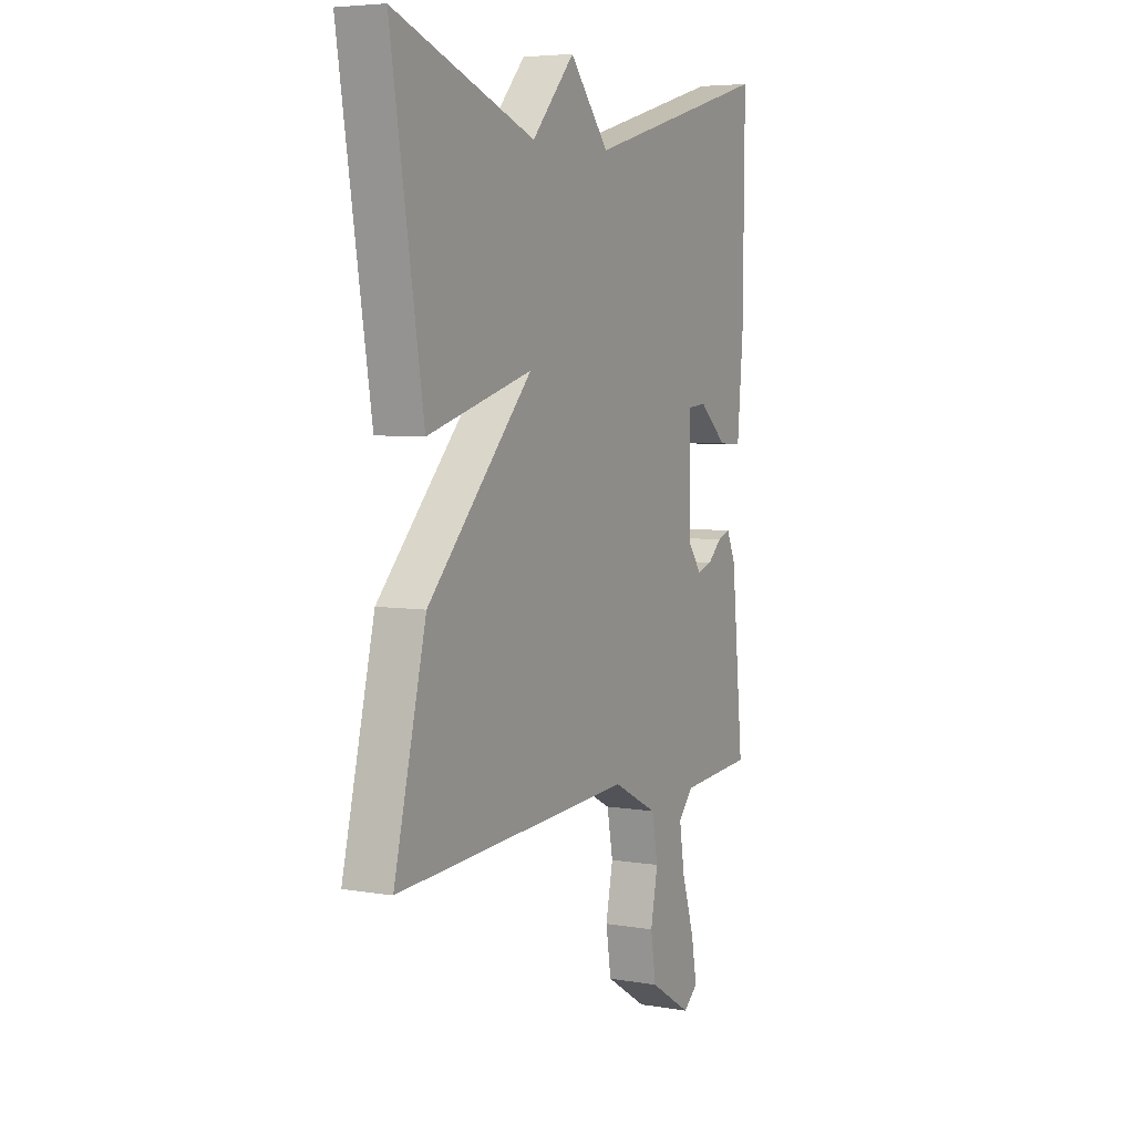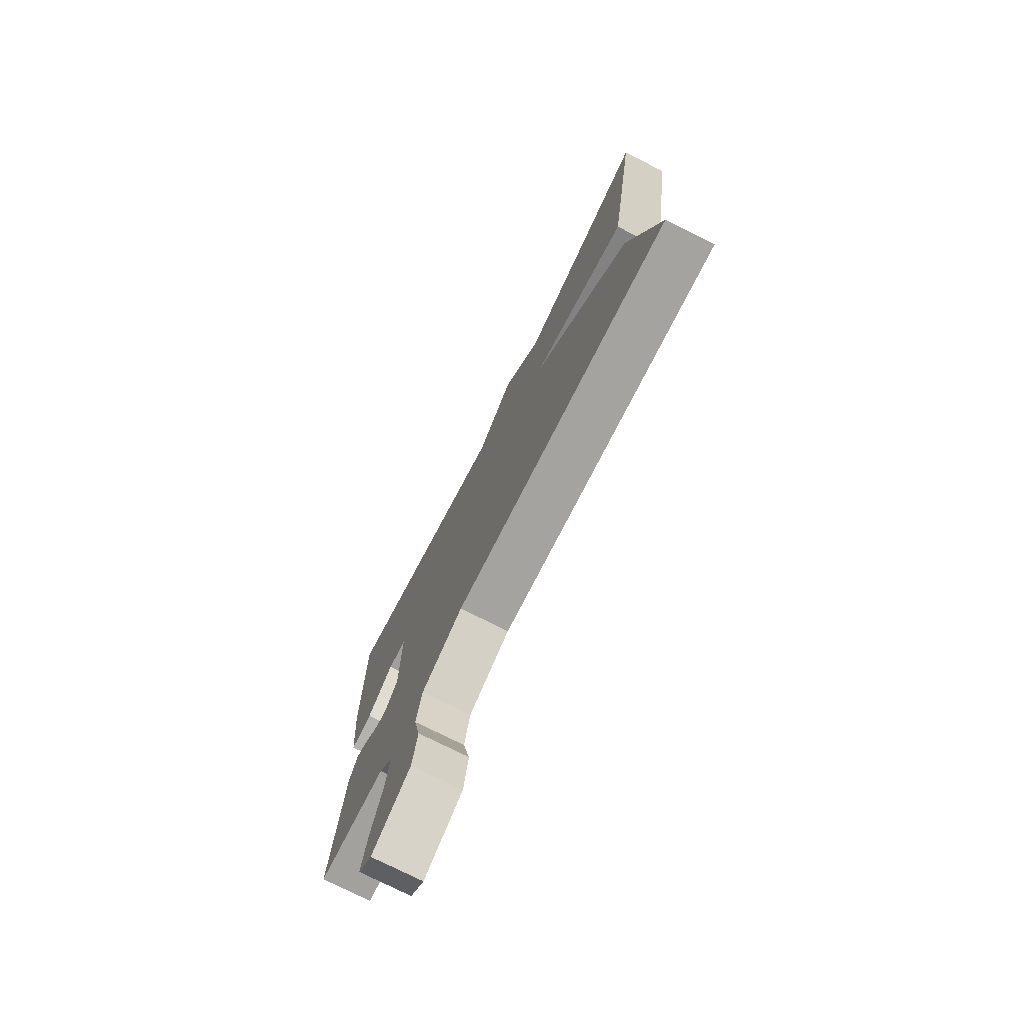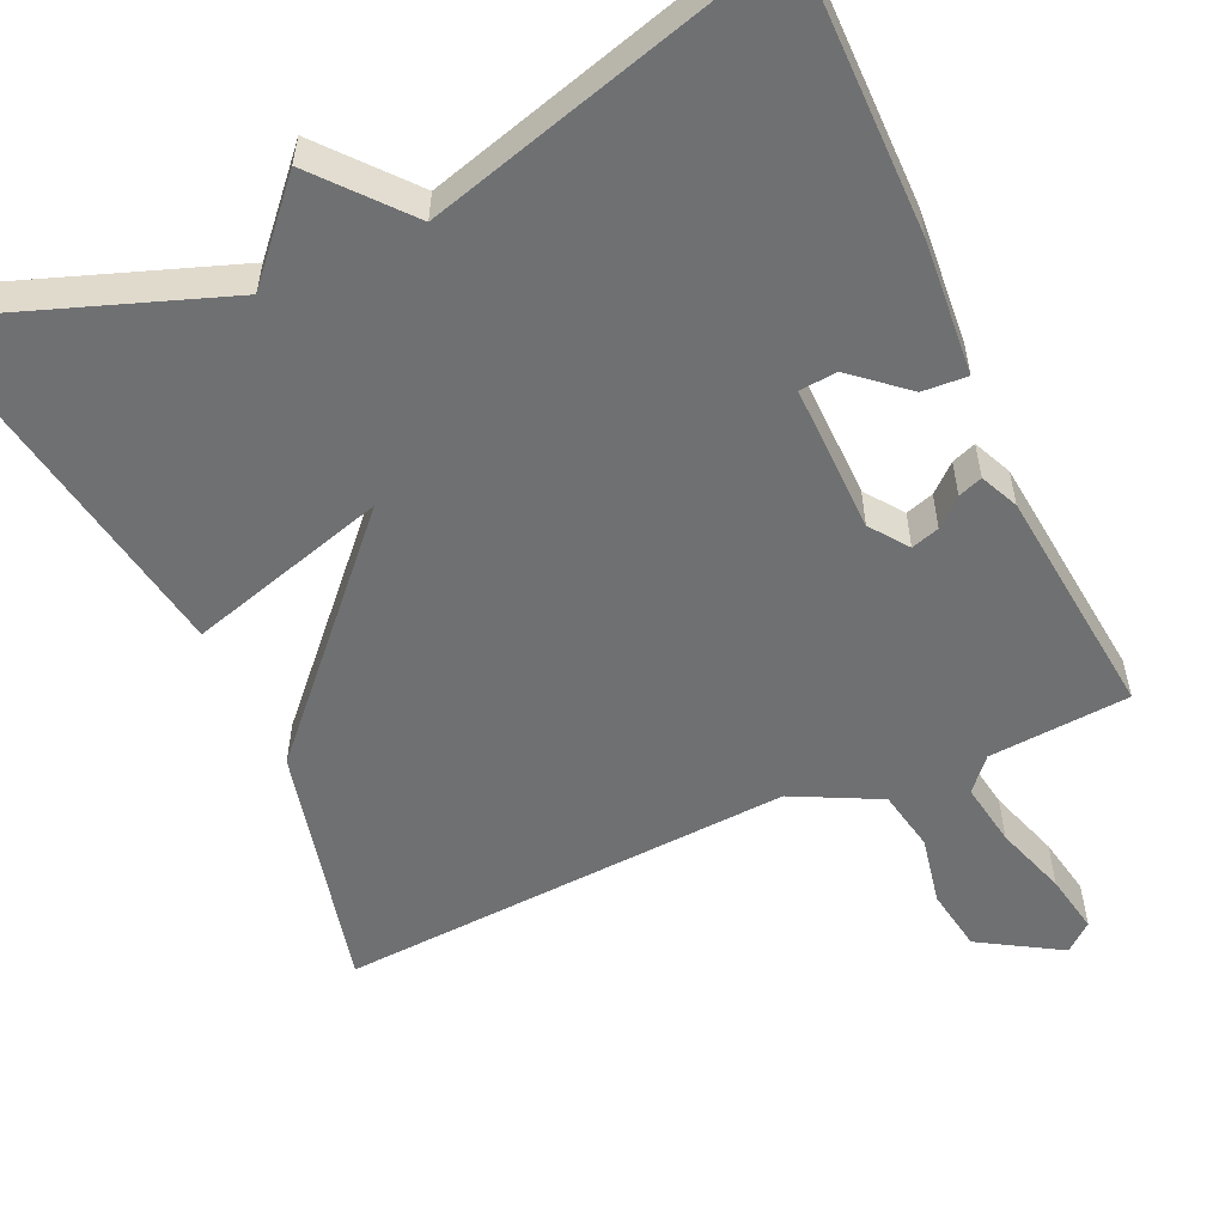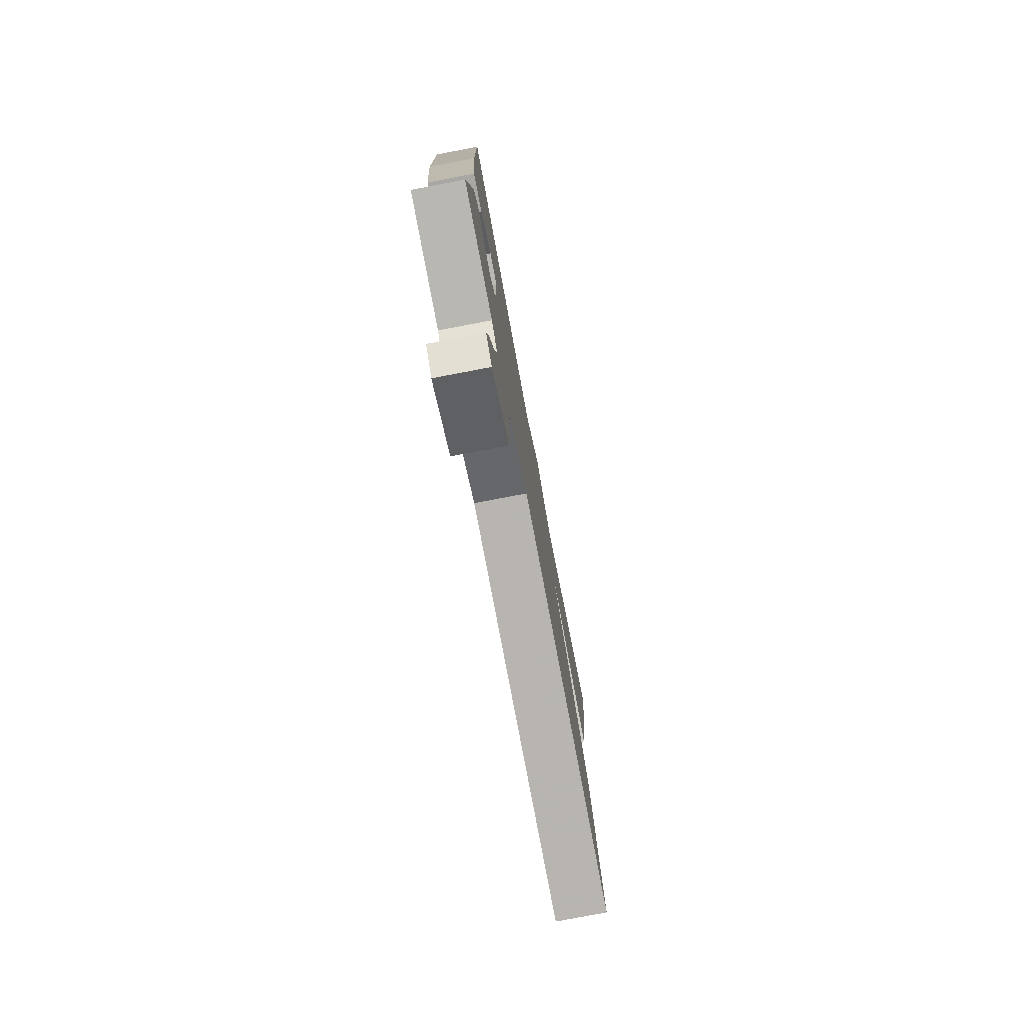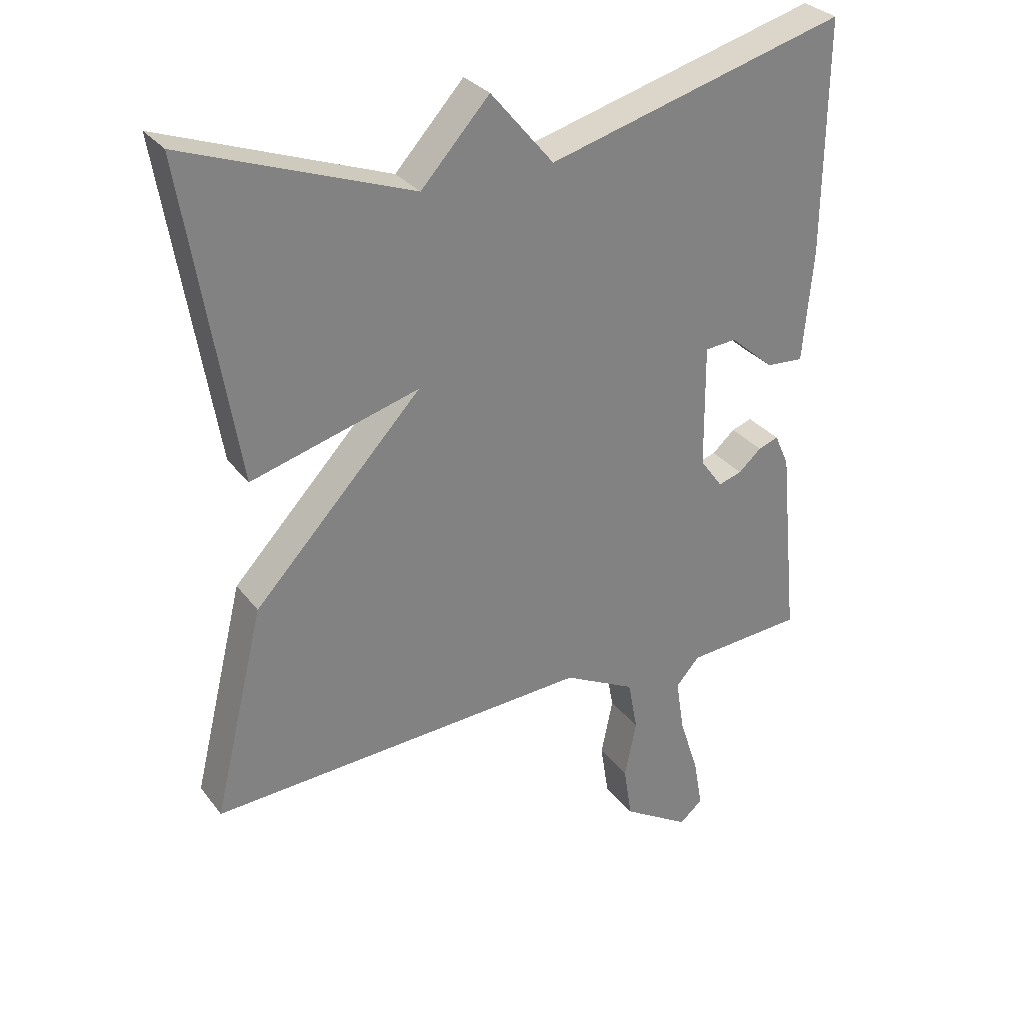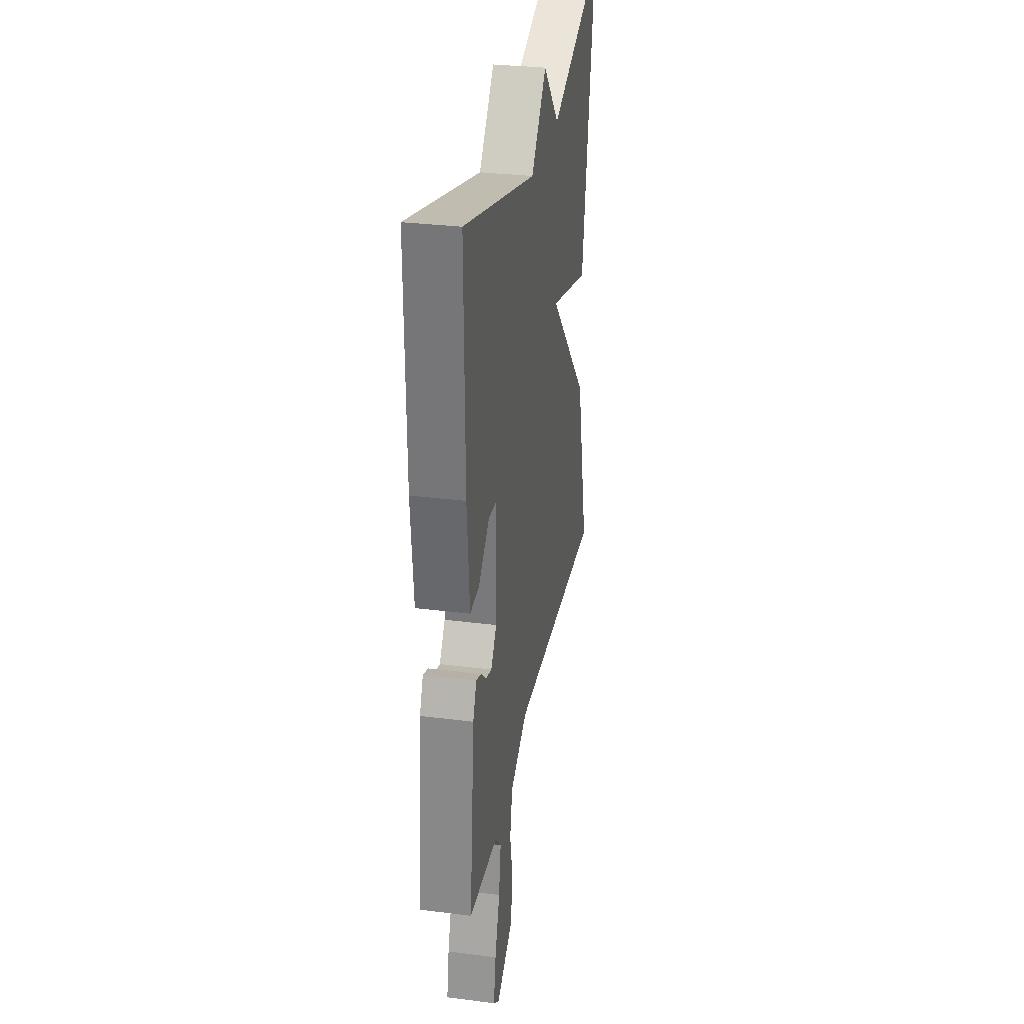
<metadata>
{"format":"obj","ext":"obj","renderer":"f3d","projection":"perspective","resolution":1024,"background":"white","views":[{"elev":5.5,"azim":-62.7,"up":"+Z"},{"elev":-76.0,"azim":-116.7,"up":"+Z"},{"elev":-54.9,"azim":24.7,"up":"+Y"},{"elev":-78.3,"azim":100.8,"up":"+Z"},{"elev":30.4,"azim":-30.3,"up":"+Z"},{"elev":31.0,"azim":100.3,"up":"+Z"}]}
</metadata>
<code>
v -0.5 0.07 0.5
v -0.157 0.07 0.375
v -0.053 0.07 0.489
v 0.043 0.07 0.375
v 0.5 0.07 0.5
v 0.497 0.07 0.145
v 0.482 0.07 -0.026
v 0.425 0.07 -0.022
v 0.357 0.07 0.037
v 0.309 0.07 0.033
v 0.311 0.07 -0.156
v 0.346 0.07 -0.204
v 0.382 0.07 -0.193
v 0.417 0.07 -0.162
v 0.448 0.07 -0.151
v 0.47 0.07 -0.2
v 0.5 0.07 -0.5
v 0.32 0.07 -0.513
v 0.284 0.07 -0.554
v 0.297 0.07 -0.636
v 0.327 0.07 -0.729
v 0.341 0.07 -0.806
v 0.305 0.07 -0.836
v 0.202 0.07 -0.773
v 0.189 0.07 -0.691
v 0.207 0.07 -0.603
v 0.192 0.07 -0.524
v 0.082 0.07 -0.468
v -0.5 0.07 -0.5
v -0.422 0.07 -0.18
v -0.166 0.07 0.092
v -0.422 0.07 0.02
v -0.5 0 0.5
v -0.157 0 0.375
v -0.053 0 0.489
v 0.043 0 0.375
v 0.5 0 0.5
v 0.497 0 0.145
v 0.482 0 -0.026
v 0.425 0 -0.022
v 0.357 0 0.037
v 0.309 0 0.033
v 0.311 0 -0.156
v 0.346 0 -0.204
v 0.382 0 -0.193
v 0.417 0 -0.162
v 0.448 0 -0.151
v 0.47 0 -0.2
v 0.5 0 -0.5
v 0.32 0 -0.513
v 0.284 0 -0.554
v 0.297 0 -0.636
v 0.327 0 -0.729
v 0.341 0 -0.806
v 0.305 0 -0.836
v 0.202 0 -0.773
v 0.189 0 -0.691
v 0.207 0 -0.603
v 0.192 0 -0.524
v 0.082 0 -0.468
v -0.5 0 -0.5
v -0.422 0 -0.18
v -0.166 0 0.092
v -0.422 0 0.02
f 31 32 1 2
f 28 29 30 31
f 2 3 4
f 31 2 4
f 28 31 4
f 27 28 4
f 26 27 4
f 24 25 26
f 23 24 26
f 22 23 26
f 21 22 26
f 20 21 26
f 19 20 26 4
f 18 19 4
f 16 17 18
f 15 16 18
f 14 15 18
f 13 14 18
f 12 13 18
f 11 12 18
f 11 18 4
f 10 11 4
f 4 5 6
f 10 4 6
f 9 10 6
f 6 7 8 9
f 34 33 64 63
f 63 62 61 60
f 36 35 34
f 36 34 63
f 36 63 60
f 36 60 59
f 36 59 58
f 58 57 56
f 58 56 55
f 58 55 54
f 58 54 53
f 58 53 52
f 36 58 52 51
f 36 51 50
f 50 49 48
f 50 48 47
f 50 47 46
f 50 46 45
f 50 45 44
f 50 44 43
f 36 50 43
f 36 43 42
f 38 37 36
f 38 36 42
f 38 42 41
f 41 40 39 38
f 1 33 34 2
f 2 34 35 3
f 3 35 36 4
f 4 36 37 5
f 5 37 38 6
f 6 38 39 7
f 7 39 40 8
f 8 40 41 9
f 9 41 42 10
f 10 42 43 11
f 11 43 44 12
f 12 44 45 13
f 13 45 46 14
f 14 46 47 15
f 15 47 48 16
f 16 48 49 17
f 17 49 50 18
f 18 50 51 19
f 19 51 52 20
f 20 52 53 21
f 21 53 54 22
f 22 54 55 23
f 23 55 56 24
f 24 56 57 25
f 25 57 58 26
f 26 58 59 27
f 27 59 60 28
f 28 60 61 29
f 29 61 62 30
f 30 62 63 31
f 31 63 64 32
f 32 64 33 1

</code>
